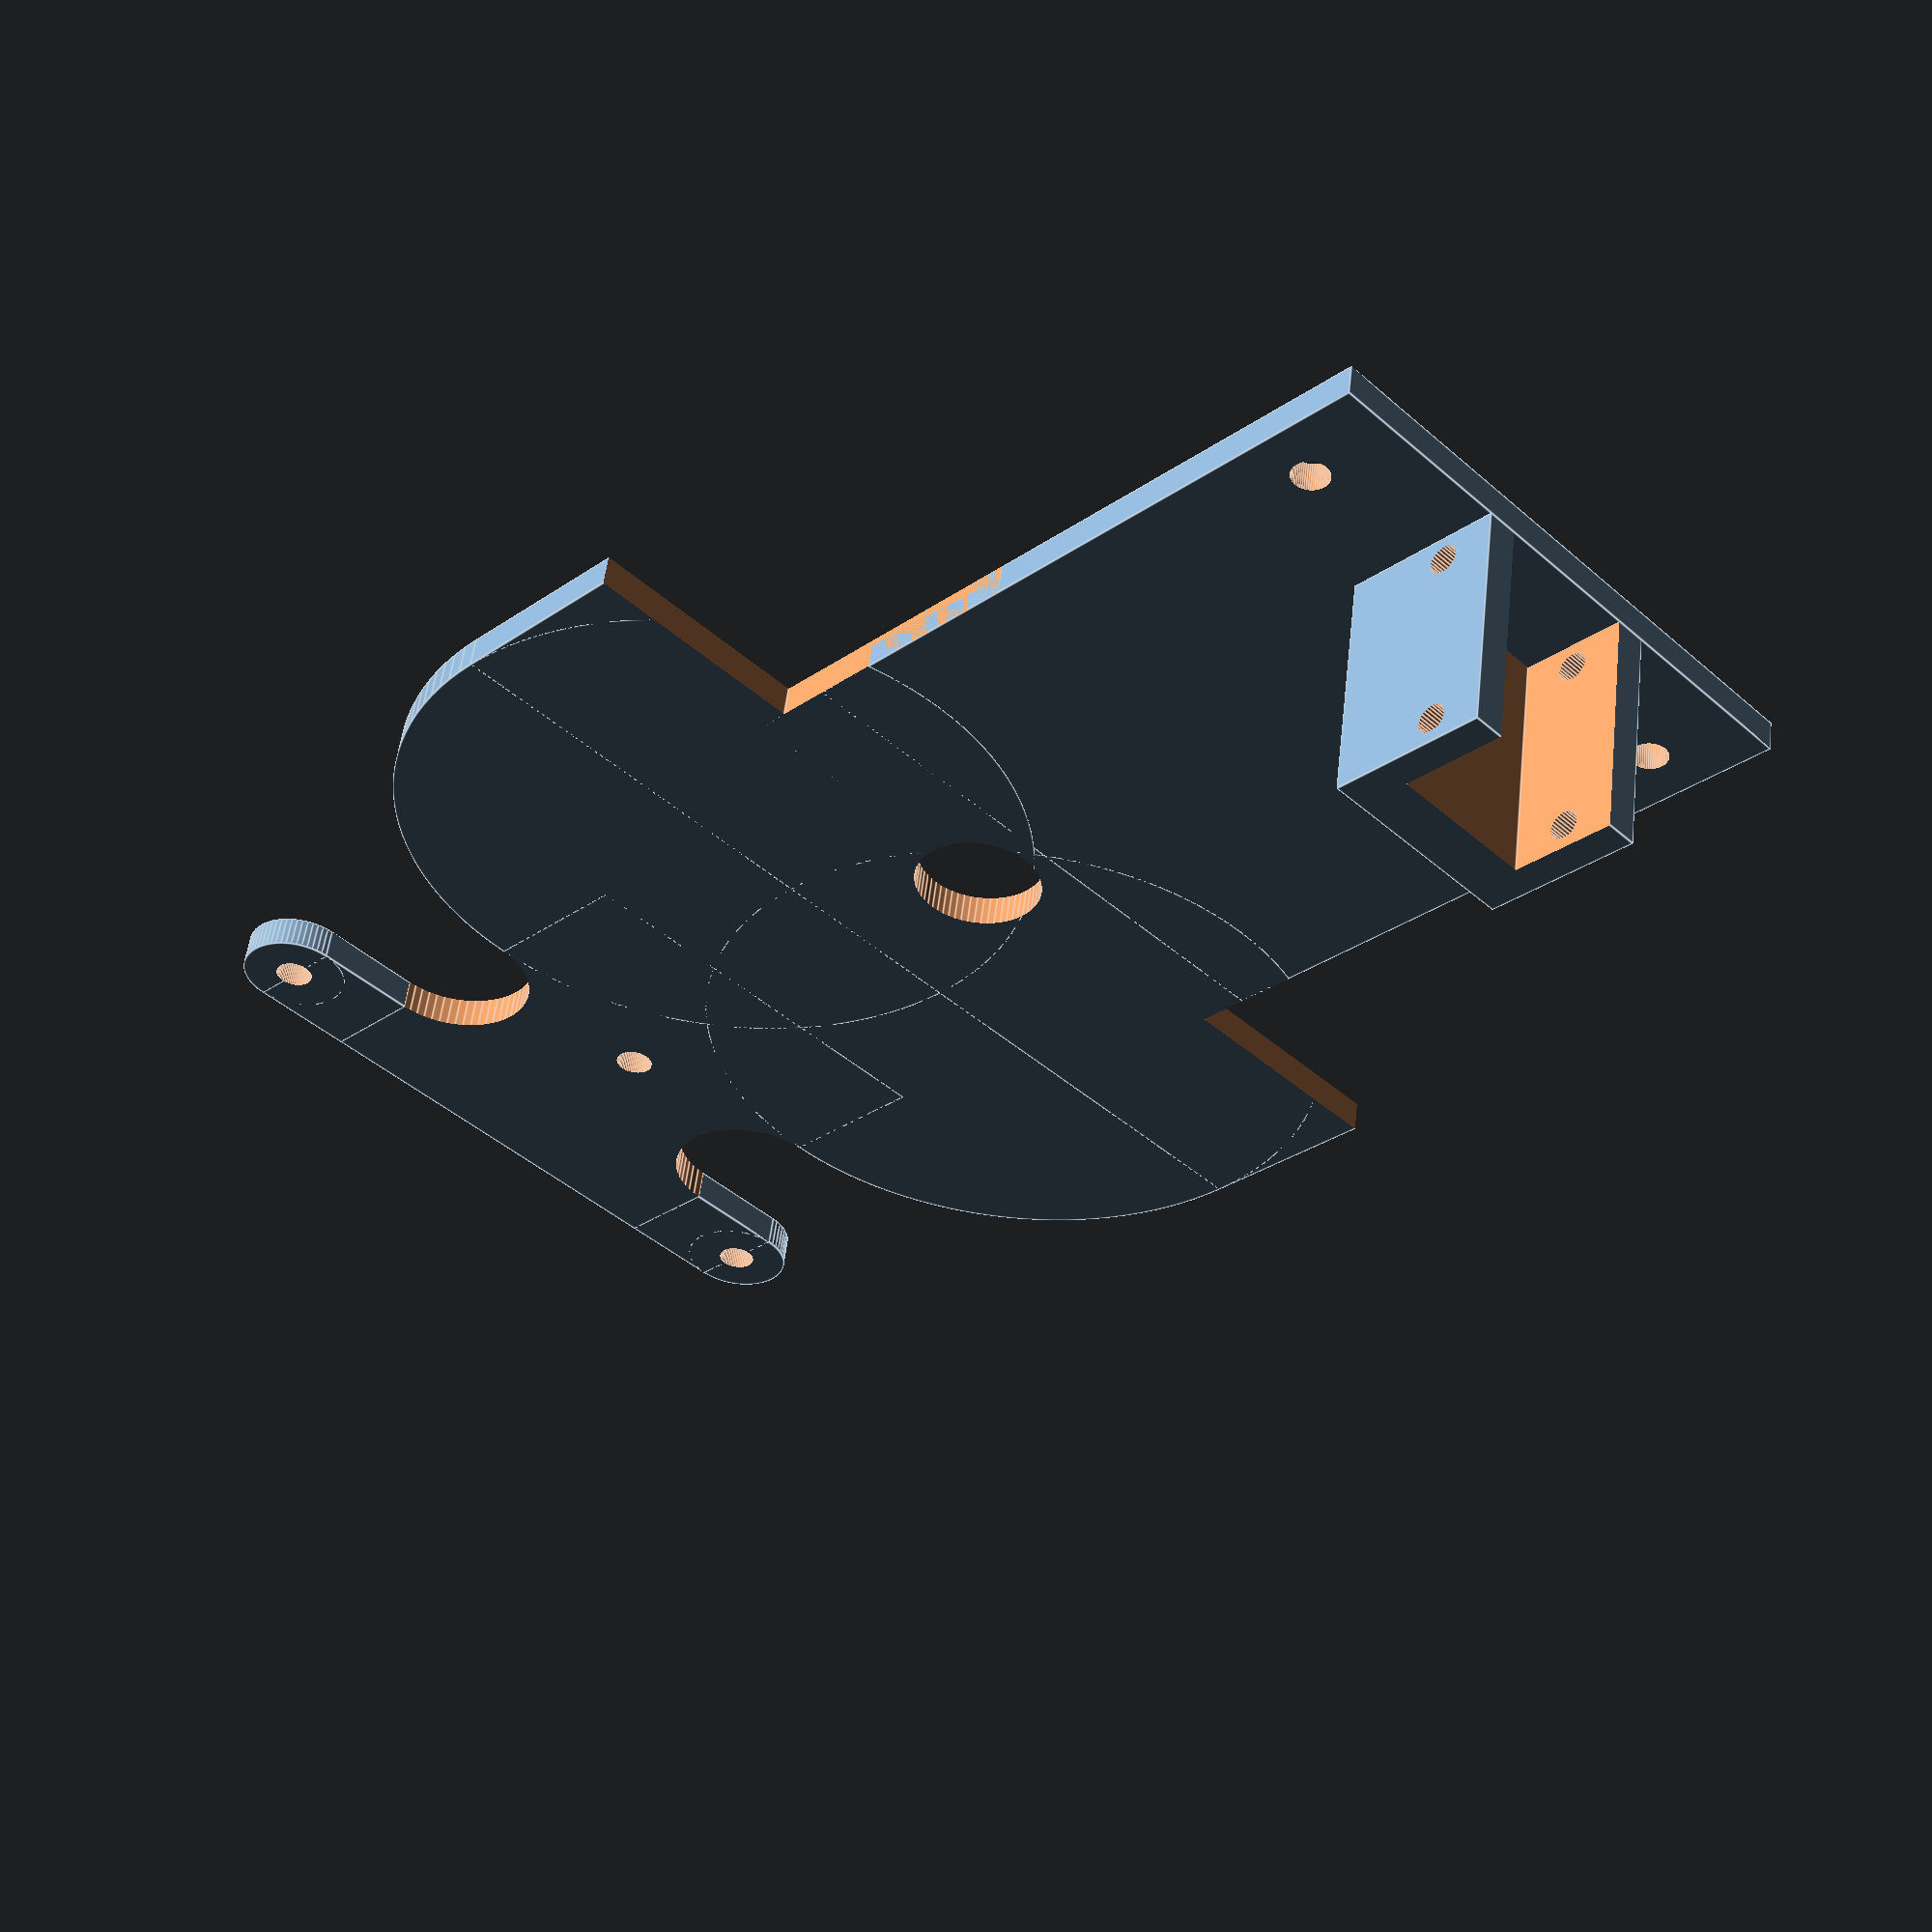
<openscad>
$fn=60;

//base chasis
difference(){
union(){
translate([-28,-40,0])cube([56,70,3]);
translate([-30,90,0])cube([60,10,3]);
translate([-20,60,0])cube([40,40,3]);
translate([-50,22,0])cube([100,23,3]);    
translate([-20,45,0])cylinder(d=60,h=3,$fn=120);
translate([20,45,0])cylinder(d=60,h=3,$fn=120);
translate([-30,95,0])cylinder(d=10,h=3);
translate([30,95,0])cylinder(d=10,h=3);
}
translate([28,0,-1])cube([50,27,8]);
translate([-78,0,-1])cube([50,27,8]);
translate([0,30,-1])cylinder(d=12,h=6);
translate([-20,82.5,-1])cylinder(d=15,h=6);
translate([20,82.5,-1])cylinder(d=15,h=6);
translate([-30,95,0])cylinder(d=3.5,h=10,center=true);
translate([30,95,0])cylinder(d=3.5,h=10,center=true);
translate([0,78,0])cylinder(d=3.5,h=10,center=true);
translate([-22.5,-31,0])cylinder(d=3.5,h=10,center=true);
translate([22.5,-31,0])cylinder(d=3.5,h=10,center=true);
}

//soporte motores
rotate([0,0,180])
translate([0,10,0])
difference(){
translate([-10,15,3])cube([20,15,22.35]);
translate([-7,20,-10])cube([14,11,50]);
translate([0,25,5.465])rotate([0,90,0])
cylinder(d=2.8,h=50,center=true,$fn=30);
translate([0,25,22.885])rotate([0,90,0])
cylinder(d=2.8,h=50,center=true,$fn=30);
}

</openscad>
<views>
elev=307.1 azim=225.4 roll=6.6 proj=p view=edges
</views>
